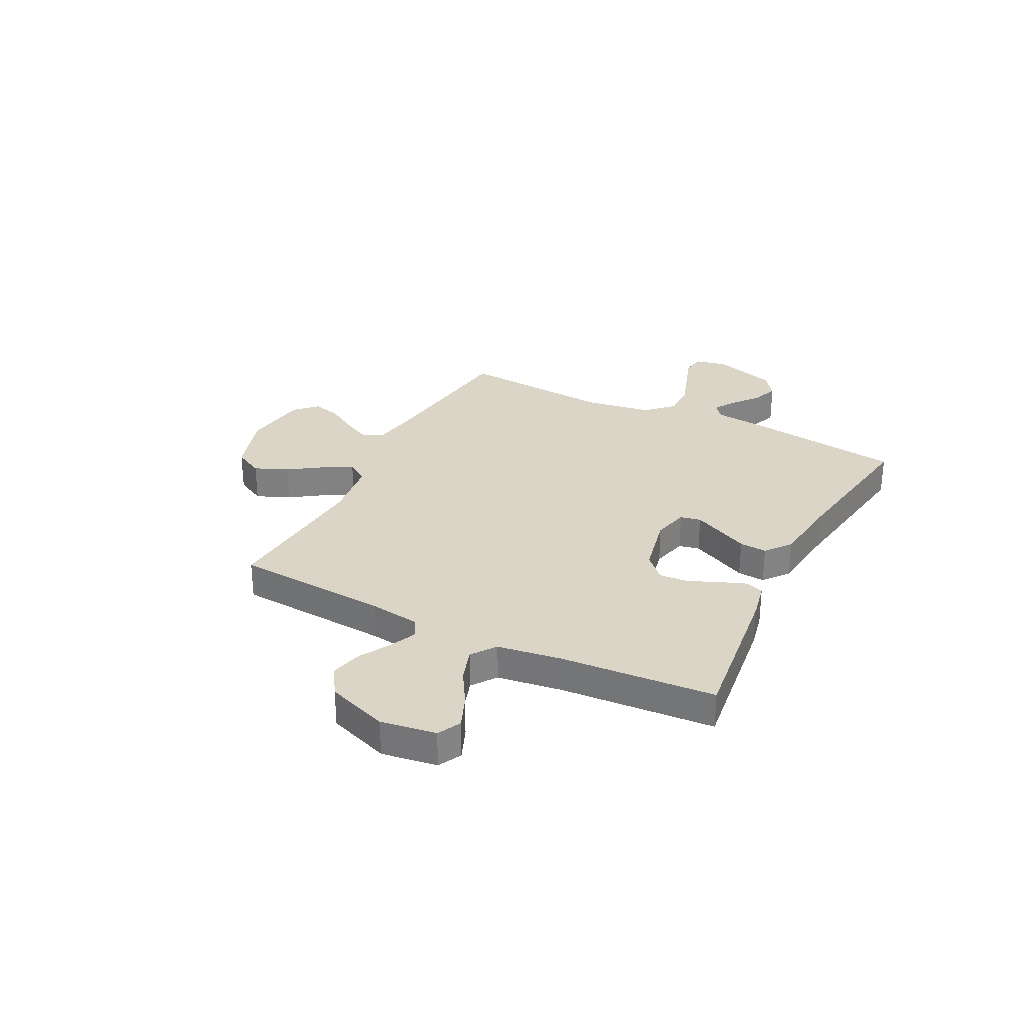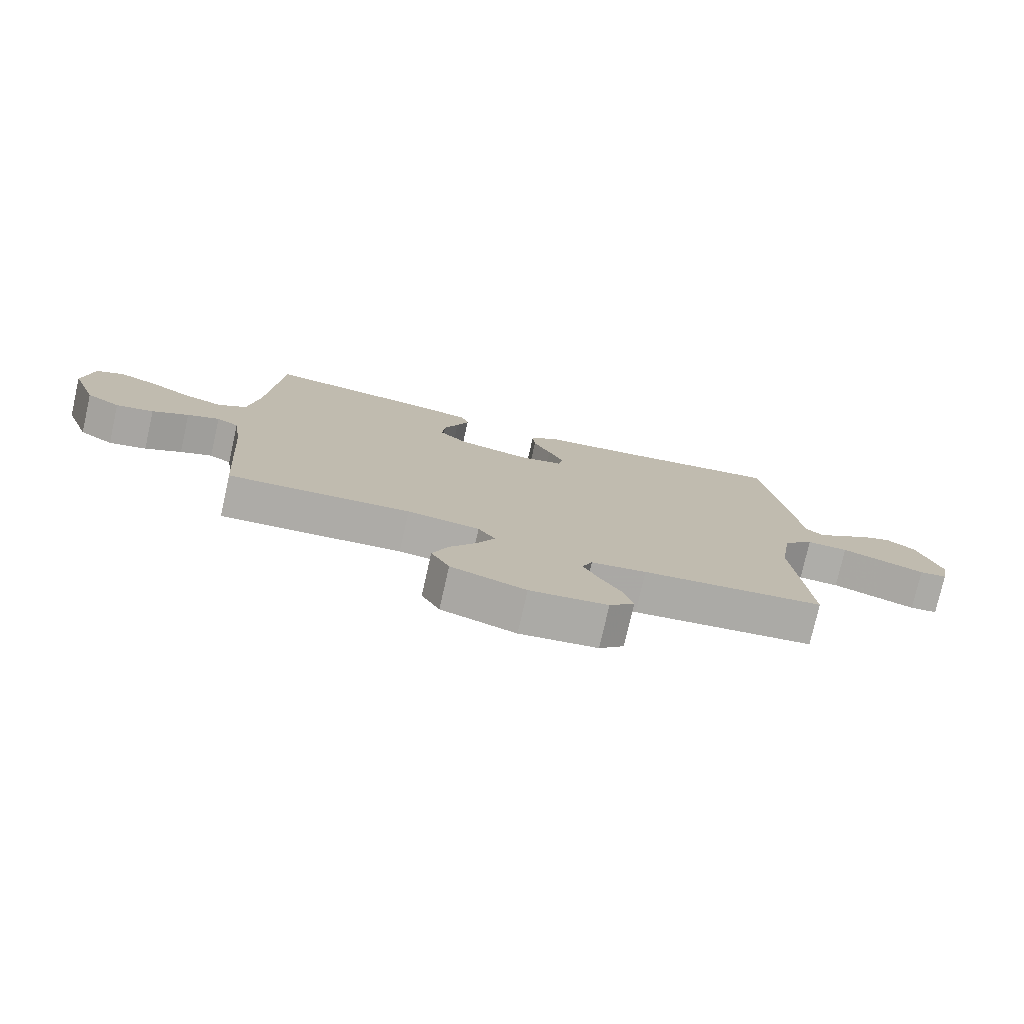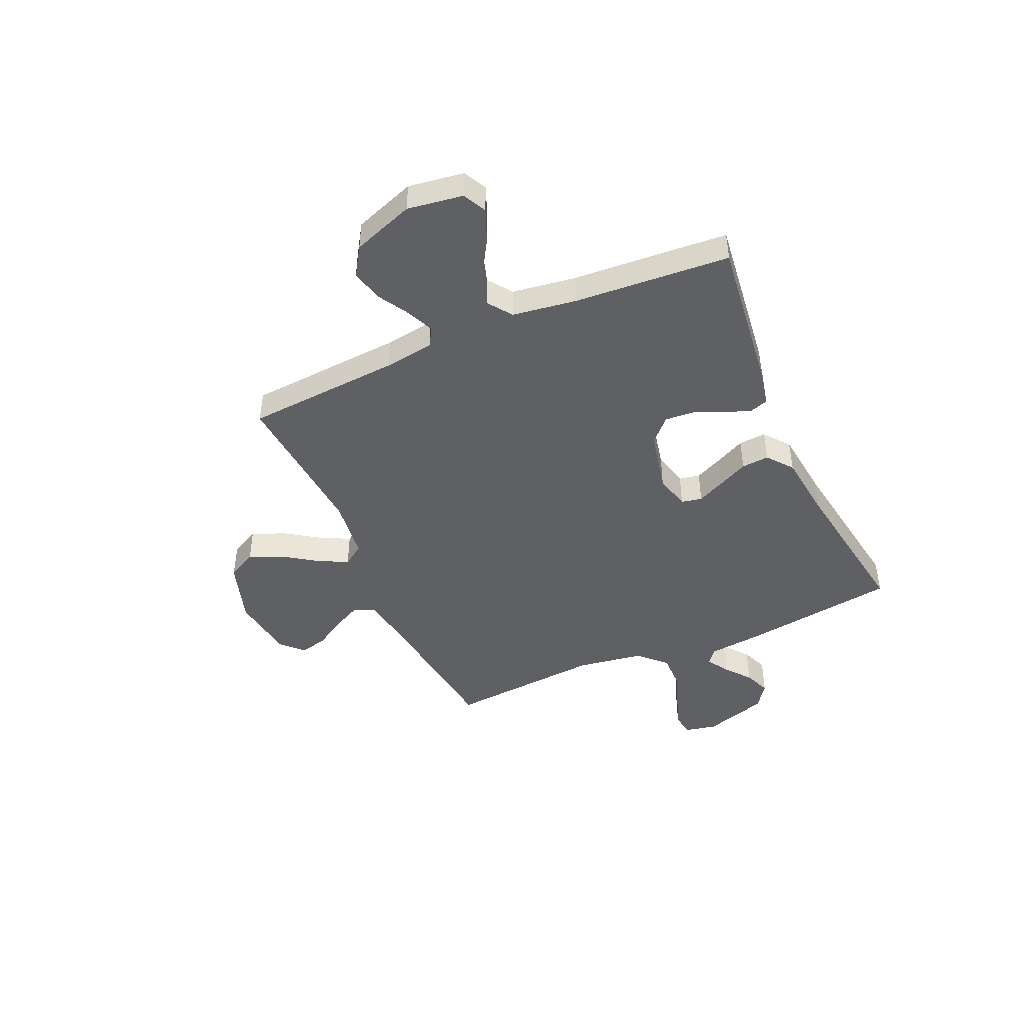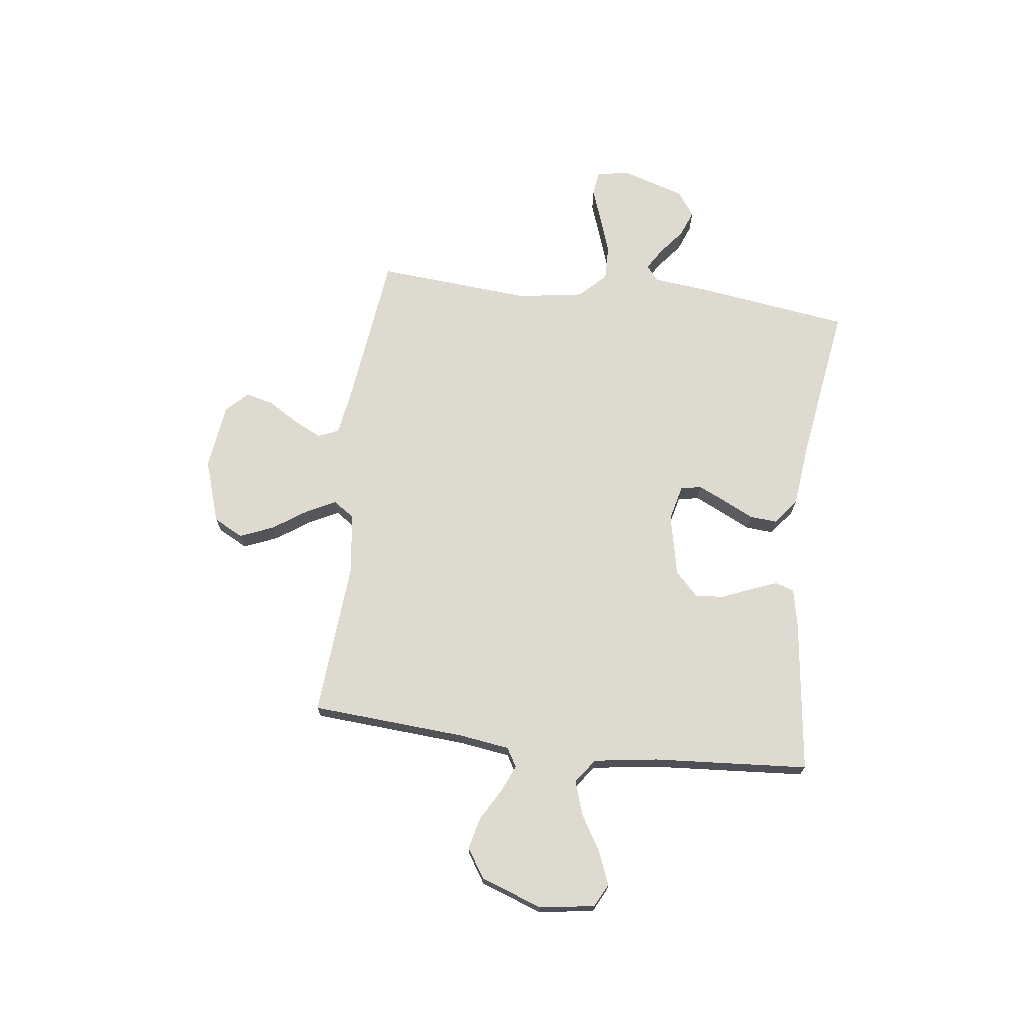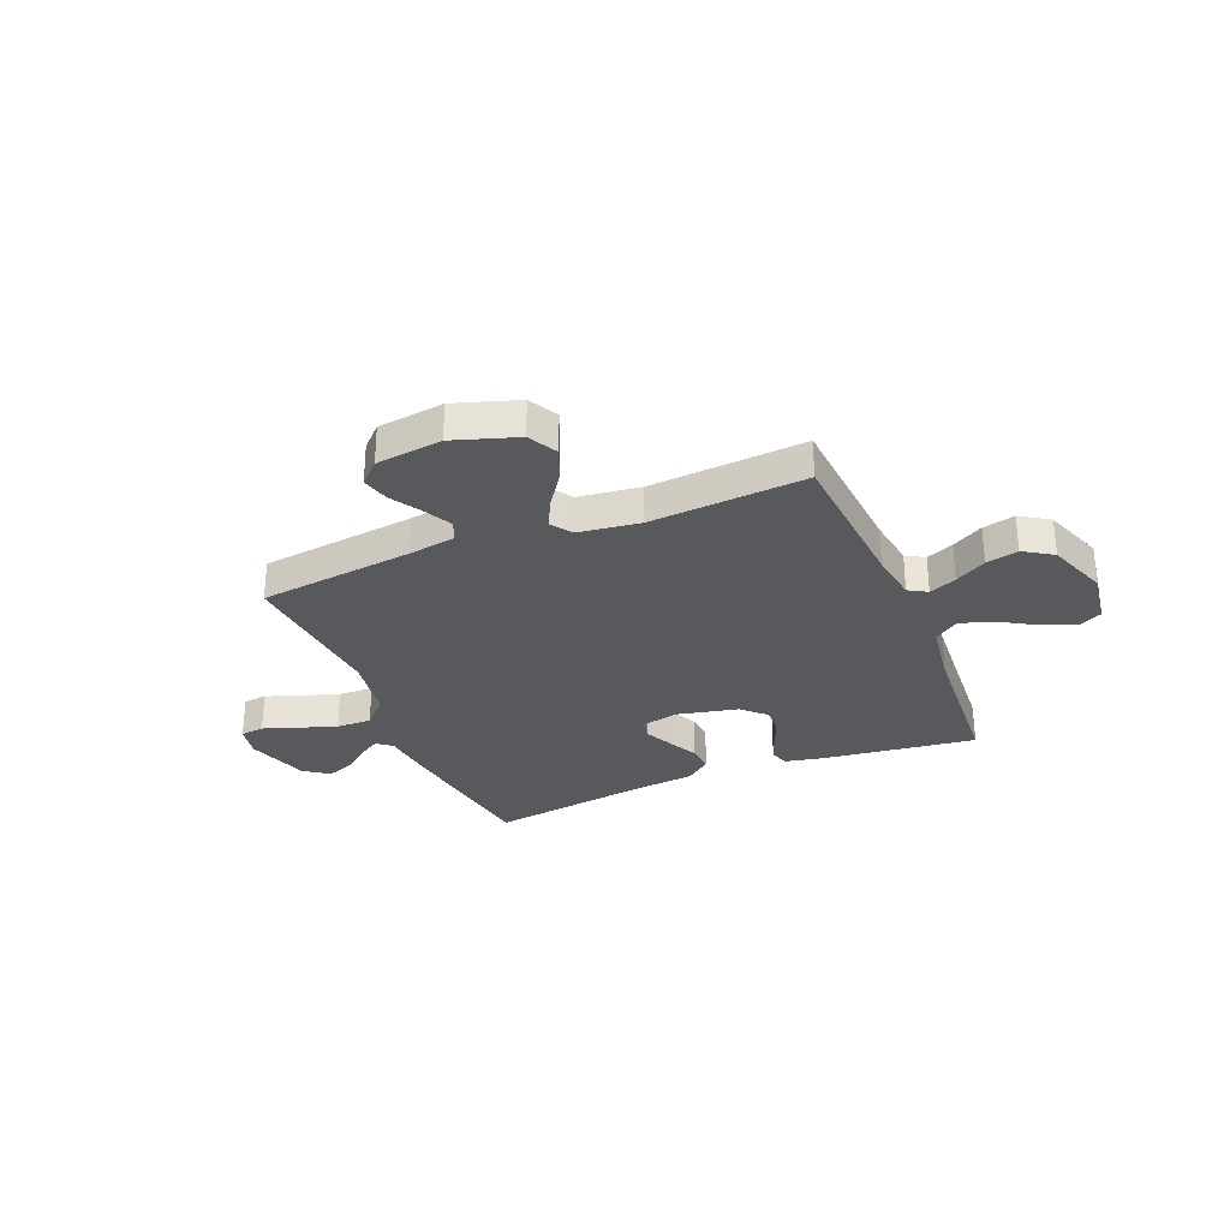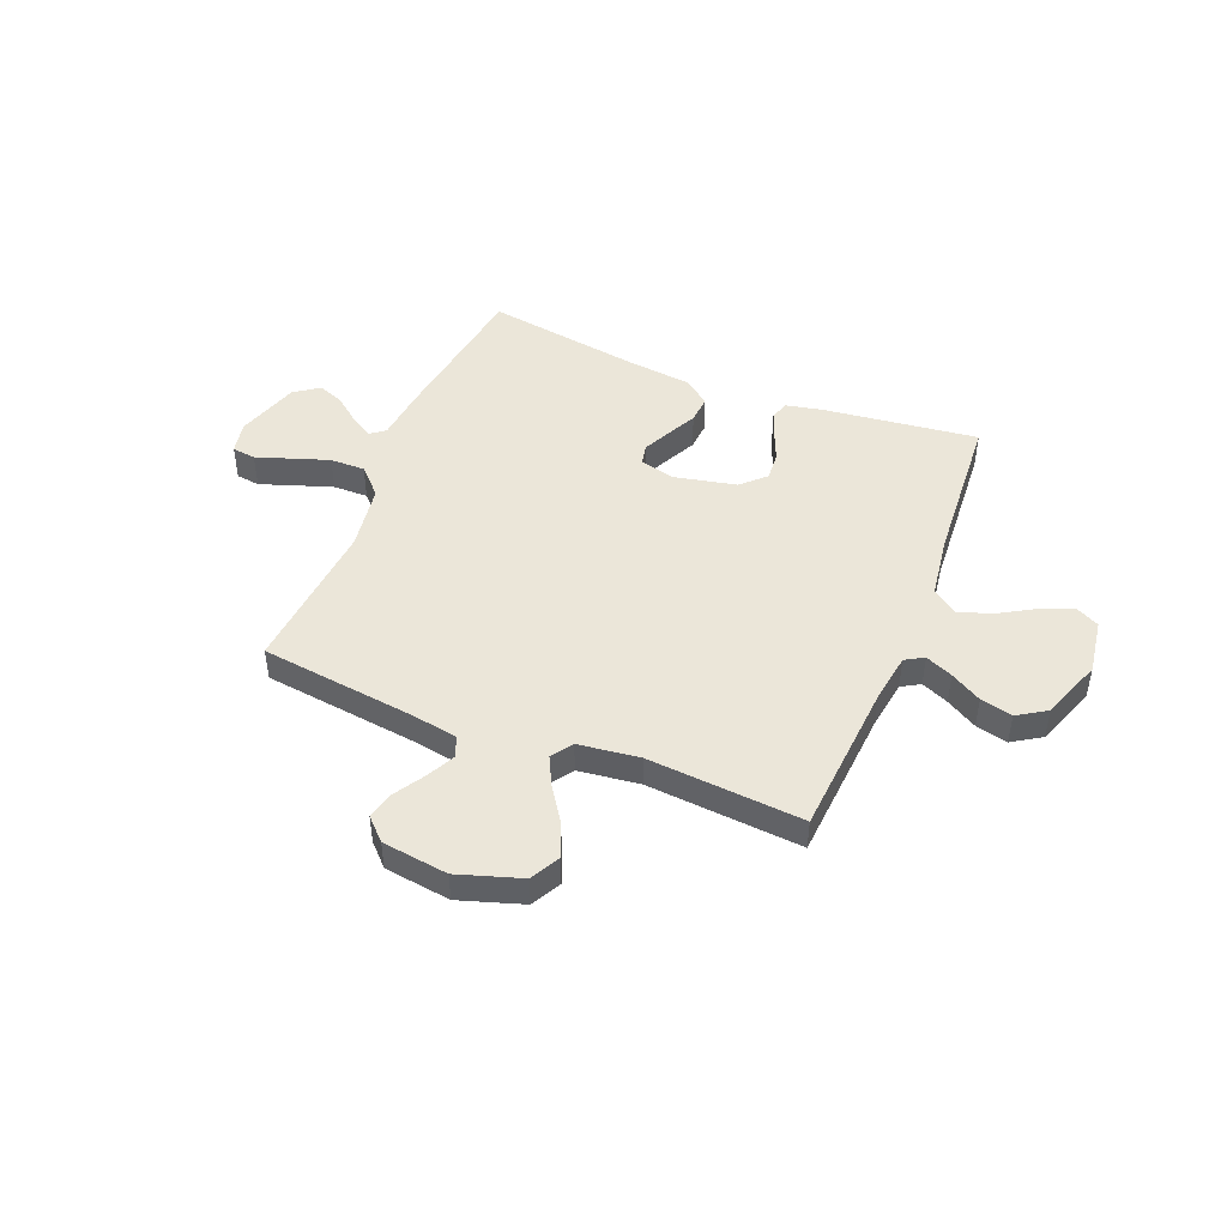
<metadata>
{"format":"obj","ext":"obj","renderer":"f3d","projection":"perspective","resolution":1024,"background":"white","views":[{"elev":29.6,"azim":-63.1,"up":"+Y"},{"elev":-77.0,"azim":-12.7,"up":"+Z"},{"elev":-44.7,"azim":-66.0,"up":"+Y"},{"elev":70.6,"azim":-82.9,"up":"+Y"},{"elev":-29.9,"azim":-157.6,"up":"+Y"},{"elev":46.7,"azim":-157.9,"up":"+Y"}]}
</metadata>
<code>
v -0.5 0.07 0.5
v -0.2 0.07 0.463
v -0.129 0.07 0.448
v -0.117 0.07 0.412
v -0.137 0.07 0.36
v -0.161 0.07 0.303
v -0.165 0.07 0.248
v -0.12 0.07 0.204
v 0 0.07 0.178
v 0.069 0.07 0.195
v 0.077 0.07 0.235
v 0.052 0.07 0.288
v 0.023 0.07 0.347
v 0.019 0.07 0.4
v 0.068 0.07 0.439
v 0.2 0.07 0.454
v 0.5 0.07 0.5
v 0.542 0.07 0.2
v 0.553 0.07 0.094
v 0.582 0.07 0.071
v 0.624 0.07 0.097
v 0.674 0.07 0.137
v 0.725 0.07 0.157
v 0.773 0.07 0.123
v 0.812 0.07 0
v 0.799 0.07 -0.063
v 0.753 0.07 -0.069
v 0.687 0.07 -0.046
v 0.614 0.07 -0.021
v 0.546 0.07 -0.02
v 0.496 0.07 -0.071
v 0.476 0.07 -0.2
v 0.5 0.07 -0.5
v 0.2 0.07 -0.537
v 0.109 0.07 -0.552
v 0.092 0.07 -0.592
v 0.119 0.07 -0.646
v 0.155 0.07 -0.705
v 0.169 0.07 -0.759
v 0.128 0.07 -0.8
v 0 0.07 -0.817
v -0.123 0.07 -0.777
v -0.153 0.07 -0.72
v -0.126 0.07 -0.655
v -0.081 0.07 -0.589
v -0.053 0.07 -0.533
v -0.081 0.07 -0.492
v -0.2 0.07 -0.477
v -0.5 0.07 -0.5
v -0.521 0.07 -0.2
v -0.535 0.07 -0.103
v -0.571 0.07 -0.082
v -0.624 0.07 -0.105
v -0.684 0.07 -0.14
v -0.746 0.07 -0.155
v -0.802 0.07 -0.119
v -0.845 0.07 0
v -0.829 0.07 0.107
v -0.784 0.07 0.13
v -0.72 0.07 0.104
v -0.651 0.07 0.063
v -0.586 0.07 0.042
v -0.539 0.07 0.076
v -0.521 0.07 0.2
v -0.5 0 0.5
v -0.2 0 0.463
v -0.129 0 0.448
v -0.117 0 0.412
v -0.137 0 0.36
v -0.161 0 0.303
v -0.165 0 0.248
v -0.12 0 0.204
v 0 0 0.178
v 0.069 0 0.195
v 0.077 0 0.235
v 0.052 0 0.288
v 0.023 0 0.347
v 0.019 0 0.4
v 0.068 0 0.439
v 0.2 0 0.454
v 0.5 0 0.5
v 0.542 0 0.2
v 0.553 0 0.094
v 0.582 0 0.071
v 0.624 0 0.097
v 0.674 0 0.137
v 0.725 0 0.157
v 0.773 0 0.123
v 0.812 0 0
v 0.799 0 -0.063
v 0.753 0 -0.069
v 0.687 0 -0.046
v 0.614 0 -0.021
v 0.546 0 -0.02
v 0.496 0 -0.071
v 0.476 0 -0.2
v 0.5 0 -0.5
v 0.2 0 -0.537
v 0.109 0 -0.552
v 0.092 0 -0.592
v 0.119 0 -0.646
v 0.155 0 -0.705
v 0.169 0 -0.759
v 0.128 0 -0.8
v 0 0 -0.817
v -0.123 0 -0.777
v -0.153 0 -0.72
v -0.126 0 -0.655
v -0.081 0 -0.589
v -0.053 0 -0.533
v -0.081 0 -0.492
v -0.2 0 -0.477
v -0.5 0 -0.5
v -0.521 0 -0.2
v -0.535 0 -0.103
v -0.571 0 -0.082
v -0.624 0 -0.105
v -0.684 0 -0.14
v -0.746 0 -0.155
v -0.802 0 -0.119
v -0.845 0 0
v -0.829 0 0.107
v -0.784 0 0.13
v -0.72 0 0.104
v -0.651 0 0.063
v -0.586 0 0.042
v -0.539 0 0.076
v -0.521 0 0.2
f 59 60 61
f 58 59 61
f 57 58 61
f 56 57 61
f 55 56 61
f 54 55 61
f 53 54 61
f 52 53 61 62
f 51 52 62 63
f 48 49 50
f 51 63 64
f 50 51 64
f 48 50 64
f 47 48 64
f 43 44 45
f 42 43 45
f 41 42 45
f 40 41 45
f 39 40 45
f 38 39 45
f 37 38 45
f 36 37 45 46
f 47 64 1
f 46 47 1
f 36 46 1
f 35 36 1
f 26 27 28
f 25 26 28
f 24 25 28
f 23 24 28
f 22 23 28
f 21 22 28
f 20 21 28 29
f 19 20 29 30
f 19 30 31
f 18 19 31
f 17 18 31
f 16 17 31
f 16 31 32
f 15 16 32
f 14 15 32
f 13 14 32
f 12 13 32
f 4 5 6
f 3 4 6
f 2 3 6
f 1 2 6
f 1 6 7
f 1 7 8
f 35 1 8
f 34 35 8
f 11 12 32 33
f 10 11 33 34
f 34 8 9
f 9 10 34
f 125 124 123
f 125 123 122
f 125 122 121
f 125 121 120
f 125 120 119
f 125 119 118
f 125 118 117
f 126 125 117 116
f 127 126 116 115
f 114 113 112
f 128 127 115
f 128 115 114
f 128 114 112
f 128 112 111
f 109 108 107
f 109 107 106
f 109 106 105
f 109 105 104
f 109 104 103
f 109 103 102
f 109 102 101
f 110 109 101 100
f 65 128 111
f 65 111 110
f 65 110 100
f 65 100 99
f 92 91 90
f 92 90 89
f 92 89 88
f 92 88 87
f 92 87 86
f 92 86 85
f 93 92 85 84
f 94 93 84 83
f 95 94 83
f 95 83 82
f 95 82 81
f 95 81 80
f 96 95 80
f 96 80 79
f 96 79 78
f 96 78 77
f 96 77 76
f 70 69 68
f 70 68 67
f 70 67 66
f 70 66 65
f 71 70 65
f 72 71 65
f 72 65 99
f 72 99 98
f 97 96 76 75
f 98 97 75 74
f 73 72 98
f 98 74 73
f 1 65 66 2
f 2 66 67 3
f 3 67 68 4
f 4 68 69 5
f 5 69 70 6
f 6 70 71 7
f 7 71 72 8
f 8 72 73 9
f 9 73 74 10
f 10 74 75 11
f 11 75 76 12
f 12 76 77 13
f 13 77 78 14
f 14 78 79 15
f 15 79 80 16
f 16 80 81 17
f 17 81 82 18
f 18 82 83 19
f 19 83 84 20
f 20 84 85 21
f 21 85 86 22
f 22 86 87 23
f 23 87 88 24
f 24 88 89 25
f 25 89 90 26
f 26 90 91 27
f 27 91 92 28
f 28 92 93 29
f 29 93 94 30
f 30 94 95 31
f 31 95 96 32
f 32 96 97 33
f 33 97 98 34
f 34 98 99 35
f 35 99 100 36
f 36 100 101 37
f 37 101 102 38
f 38 102 103 39
f 39 103 104 40
f 40 104 105 41
f 41 105 106 42
f 42 106 107 43
f 43 107 108 44
f 44 108 109 45
f 45 109 110 46
f 46 110 111 47
f 47 111 112 48
f 48 112 113 49
f 49 113 114 50
f 50 114 115 51
f 51 115 116 52
f 52 116 117 53
f 53 117 118 54
f 54 118 119 55
f 55 119 120 56
f 56 120 121 57
f 57 121 122 58
f 58 122 123 59
f 59 123 124 60
f 60 124 125 61
f 61 125 126 62
f 62 126 127 63
f 63 127 128 64
f 64 128 65 1

</code>
